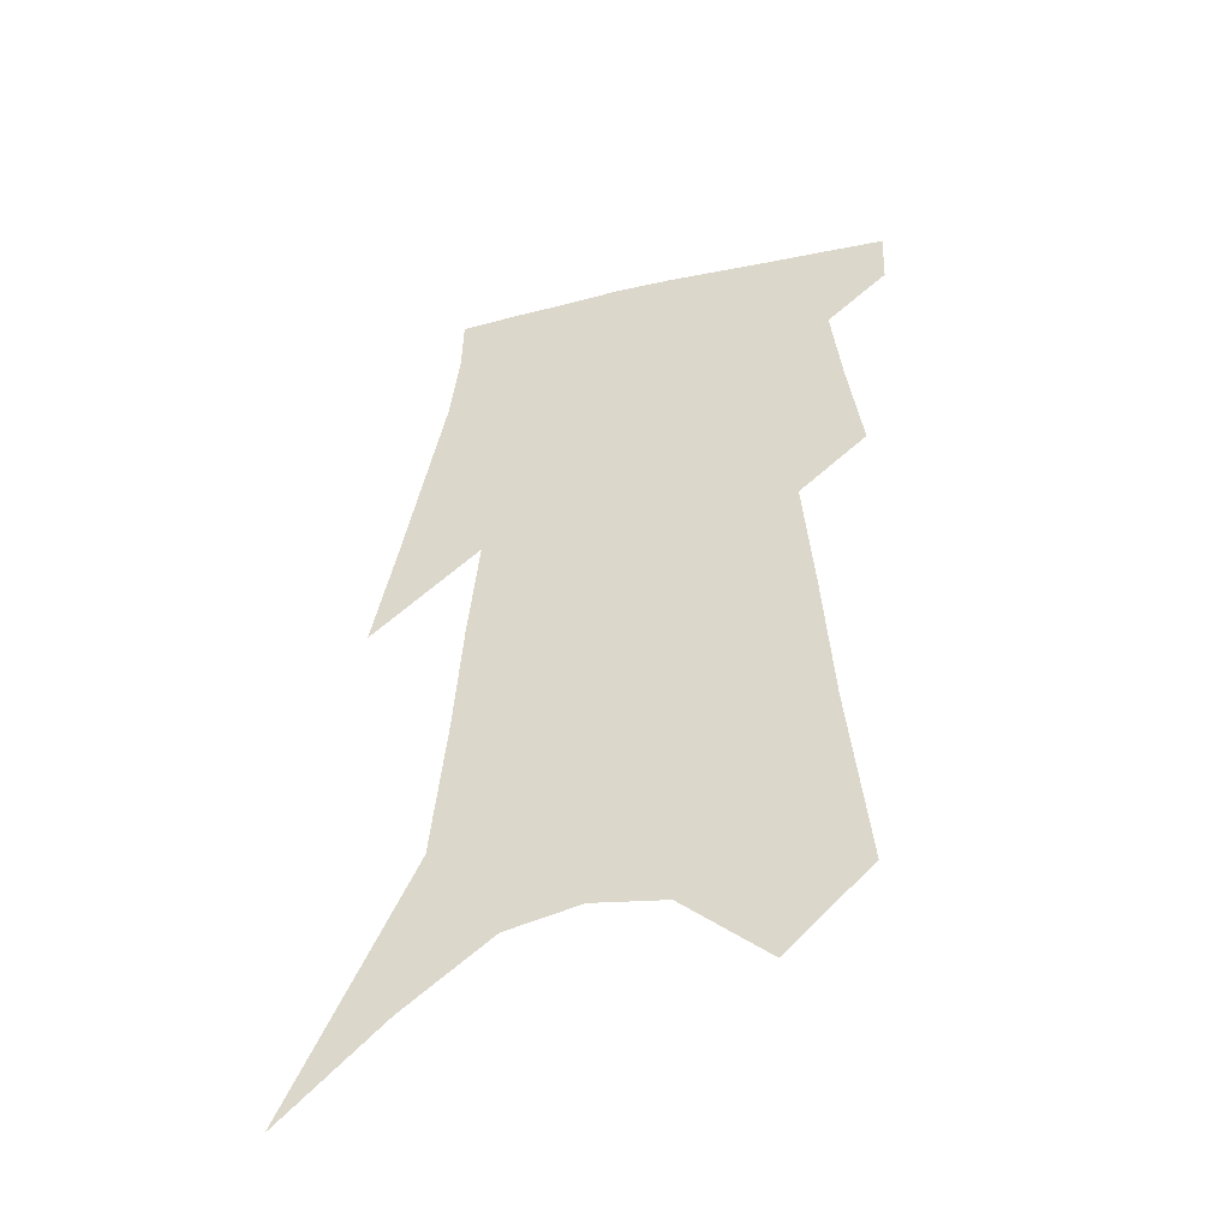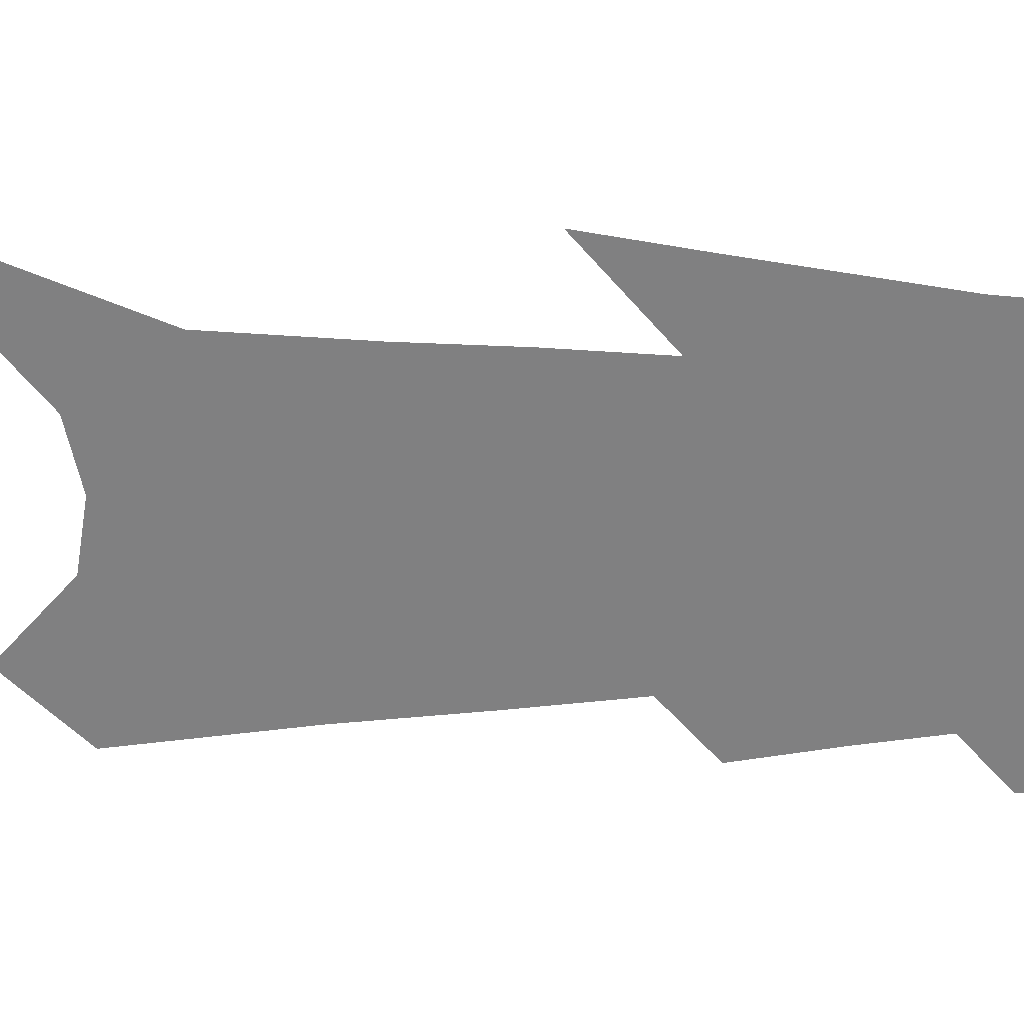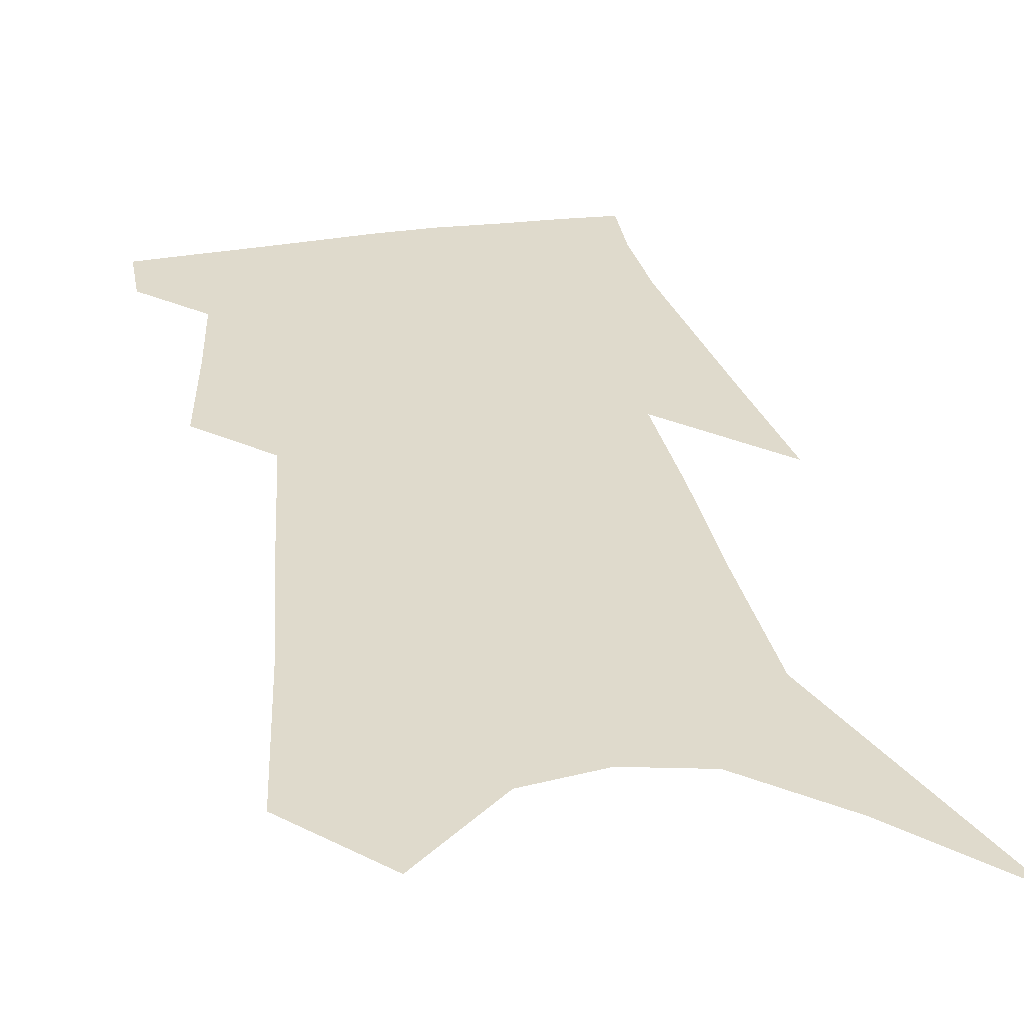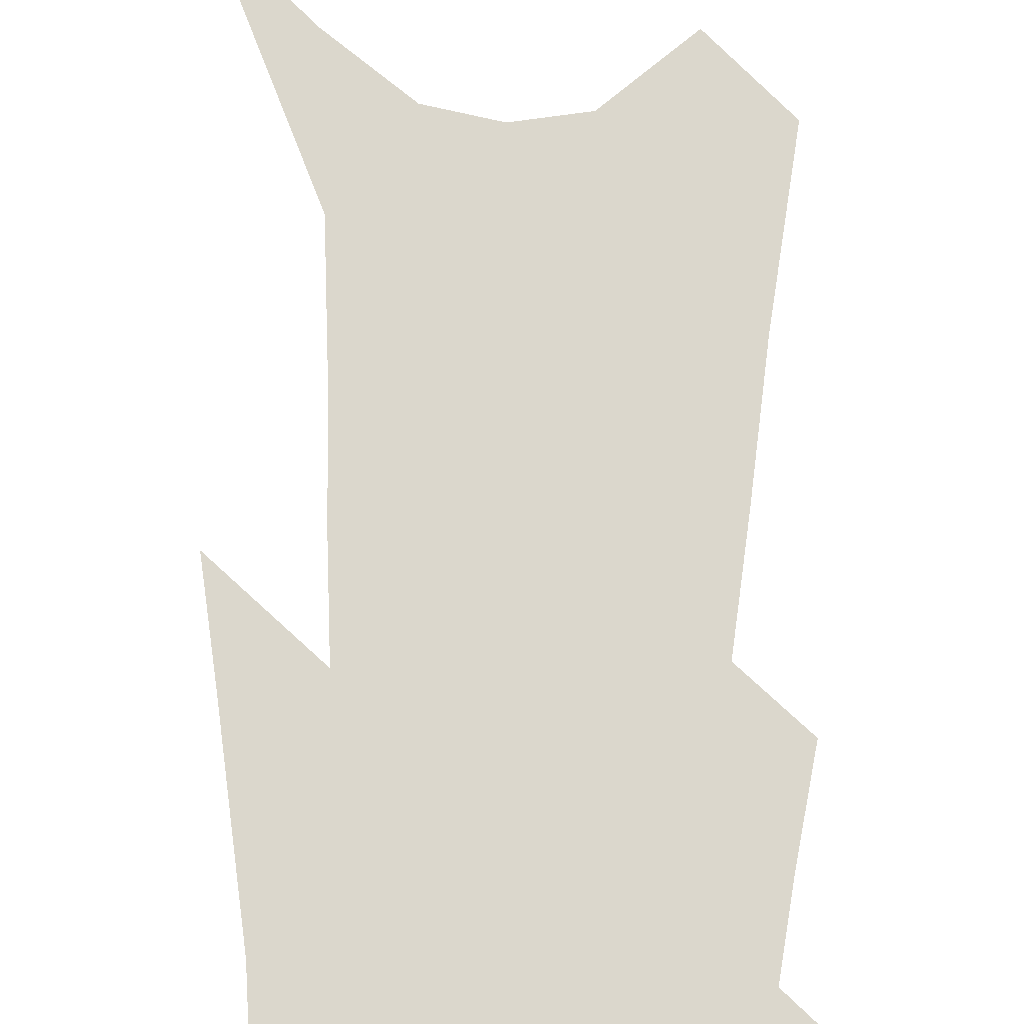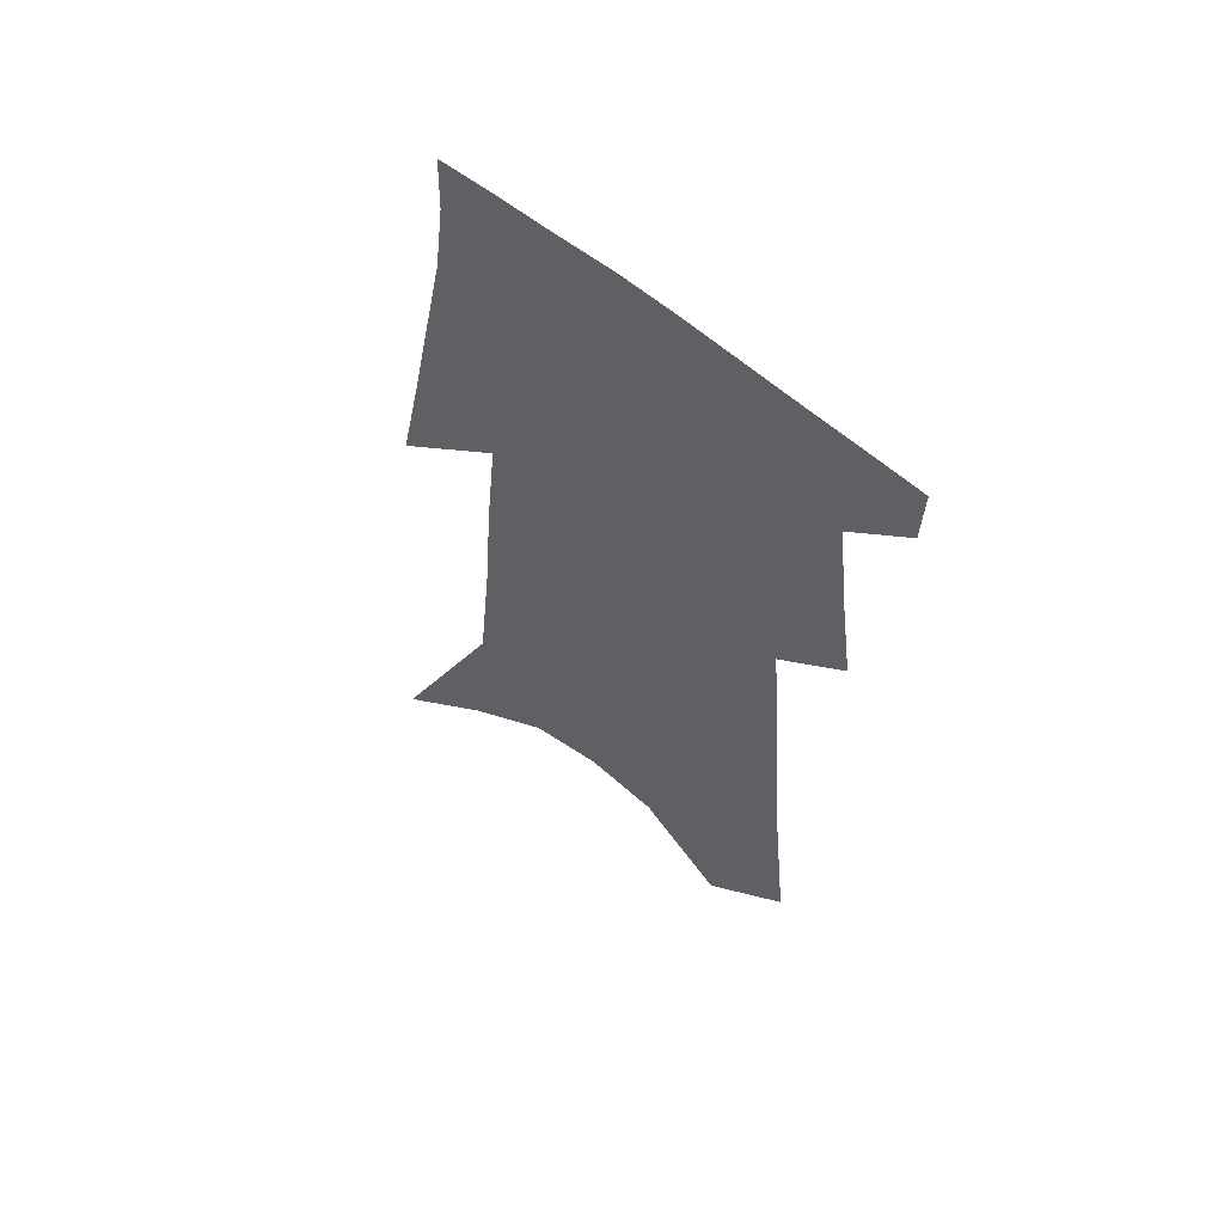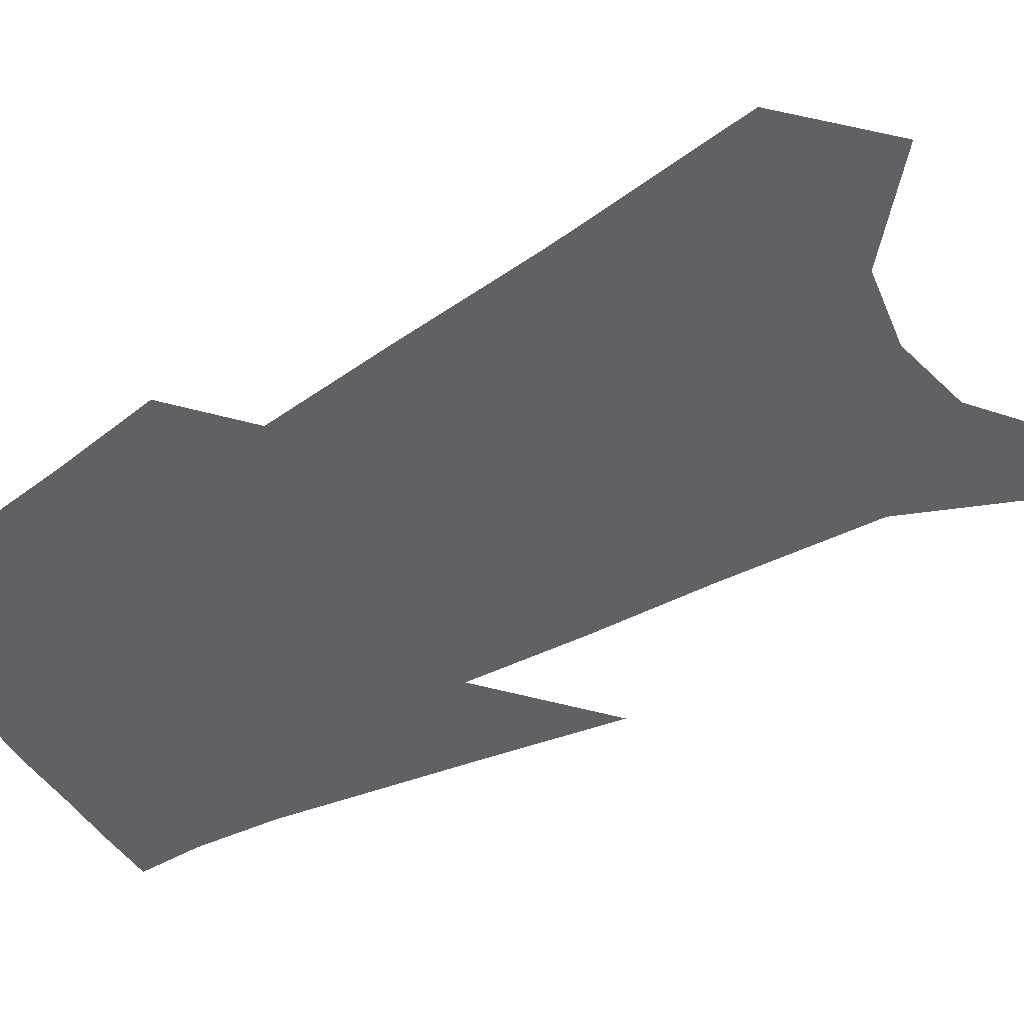
<metadata>
{"format":"obj","ext":"obj","renderer":"f3d","projection":"perspective","resolution":1024,"background":"white","views":[{"elev":-47.2,"azim":-162.8,"up":"+Y"},{"elev":-60.1,"azim":91.7,"up":"+Z"},{"elev":32.5,"azim":-7.9,"up":"+Z"},{"elev":73.1,"azim":-176.6,"up":"+Z"},{"elev":60.0,"azim":-141.6,"up":"+Y"},{"elev":-49.7,"azim":-56.5,"up":"+Z"}]}
</metadata>
<code>
v 532.2 348.8 0
v 531.8 360.7 0
v 539.8 299 0
v 542.8 320.4 0
v 544.7 338.2 0
v 544.4 350.6 0
v 543.2 362 0
v 545.9 193.4 0
v 549.7 232.1 0
v 551.7 261.4 0
v 553.8 287.4 0
v 555.1 307.6 0
v 556.5 326 0
v 556.6 339.8 0
v 555.8 351.7 0
v 554.6 363.3 0
v 563.1 177.4 0
v 566 219.3 0
v 565.8 245.1 0
v 567.2 273.5 0
v 567.3 293.4 0
v 568.3 313.4 0
v 568.7 328.9 0
v 568.6 341.8 0
v 567.5 353.1 0
v 566.1 364.6 0
v 580.2 193.7 0
v 580.4 227 0
v 579.9 253 0
v 579.8 275.8 0
v 579.6 295.6 0
v 579.9 315.2 0
v 579.9 329.9 0
v 579.9 342.9 0
v 579.3 354.2 0
v 577.6 366 0
v 595 196.7 0
v 594 227.8 0
v 593 253.4 0
v 592.3 278.6 0
v 591.7 299.6 0
v 591.3 316.4 0
v 591.1 331.1 0
v 591 343.9 0
v 590.7 355 0
v 589.3 366.9 0
v 609.9 194.1 0
v 608.7 221.6 0
v 606.1 254.4 0
v 605 276.2 0
v 604.3 295.5 0
v 603 314 0
v 601.9 331.6 0
v 601.9 343.9 0
v 601.9 355.7 0
v 601.7 366.9 0
v 627.6 181 0
v 624.1 215.1 0
v 621.1 245.9 0
v 619.4 269.3 0
v 617.2 292.3 0
v 615.1 311.6 0
v 613.7 328.5 0
v 613.4 342.6 0
v 613 356 0
v 613.2 367.2 0
v 648.1 162.4 0
v 639.4 274.1 0
v 634.5 297.9 0
v 630.4 319 0
v 626.4 338.8 0
v 624.5 354.9 0
v 624.2 367.1 0
v 691 451 0
f 5 6 1
f 1 6 2
f 6 7 2
f 11 12 3
f 3 12 4
f 12 13 4
f 4 13 5
f 13 14 5
f 5 14 6
f 14 15 6
f 6 15 7
f 15 16 7
f 17 18 8
f 8 18 9
f 18 19 9
f 9 19 10
f 19 20 10
f 10 20 11
f 20 21 11
f 11 21 12
f 21 22 12
f 12 22 13
f 22 23 13
f 13 23 14
f 23 24 14
f 14 24 15
f 24 25 15
f 15 25 16
f 25 26 16
f 17 27 18
f 27 28 18
f 18 28 19
f 28 29 19
f 19 29 20
f 29 30 20
f 20 30 21
f 30 31 21
f 21 31 22
f 31 32 22
f 22 32 23
f 32 33 23
f 23 33 24
f 33 34 24
f 24 34 25
f 34 35 25
f 25 35 26
f 35 36 26
f 27 37 28
f 37 38 28
f 28 38 29
f 38 39 29
f 29 39 30
f 39 40 30
f 30 40 31
f 40 41 31
f 31 41 32
f 41 42 32
f 32 42 33
f 42 43 33
f 33 43 34
f 43 44 34
f 34 44 35
f 44 45 35
f 35 45 36
f 45 46 36
f 37 47 38
f 47 48 38
f 38 48 39
f 48 49 39
f 39 49 40
f 49 50 40
f 40 50 41
f 50 51 41
f 41 51 42
f 51 52 42
f 42 52 43
f 52 53 43
f 43 53 44
f 53 54 44
f 44 54 45
f 54 55 45
f 45 55 46
f 55 56 46
f 47 57 48
f 57 58 48
f 48 58 49
f 58 59 49
f 49 59 50
f 59 60 50
f 50 60 51
f 60 61 51
f 51 61 52
f 61 62 52
f 52 62 53
f 62 63 53
f 53 63 54
f 63 64 54
f 54 64 55
f 64 65 55
f 55 65 56
f 65 66 56
f 57 67 58
f 61 68 62
f 68 69 62
f 62 69 63
f 69 70 63
f 63 70 64
f 70 71 64
f 64 71 65
f 71 72 65
f 65 72 66
f 72 73 66

</code>
